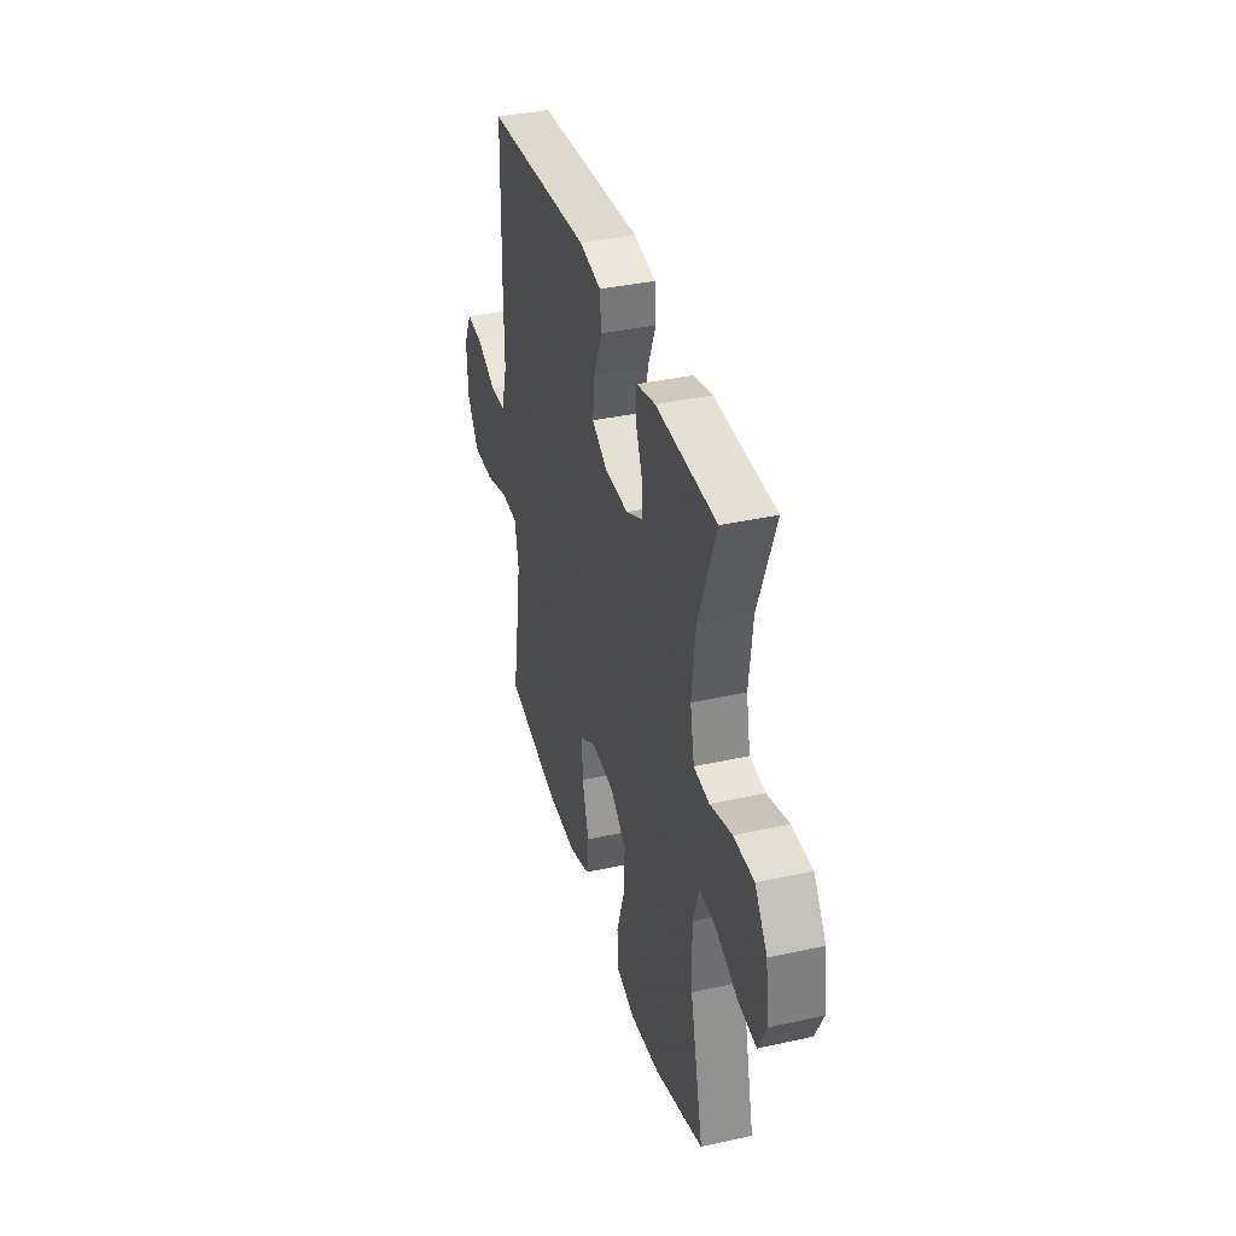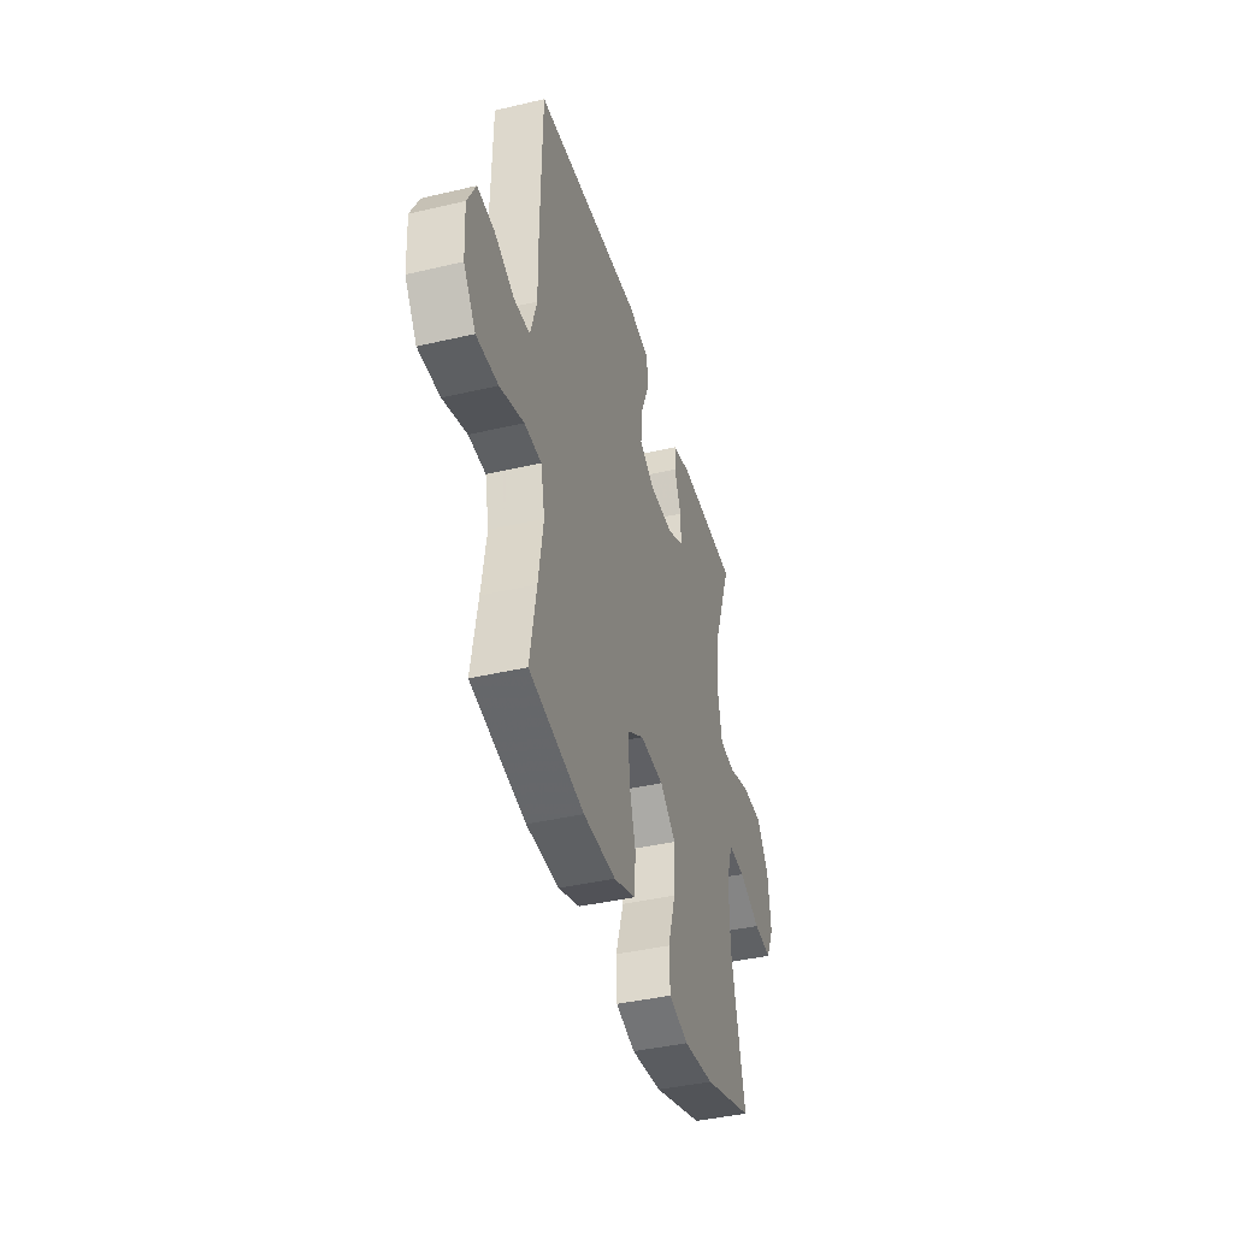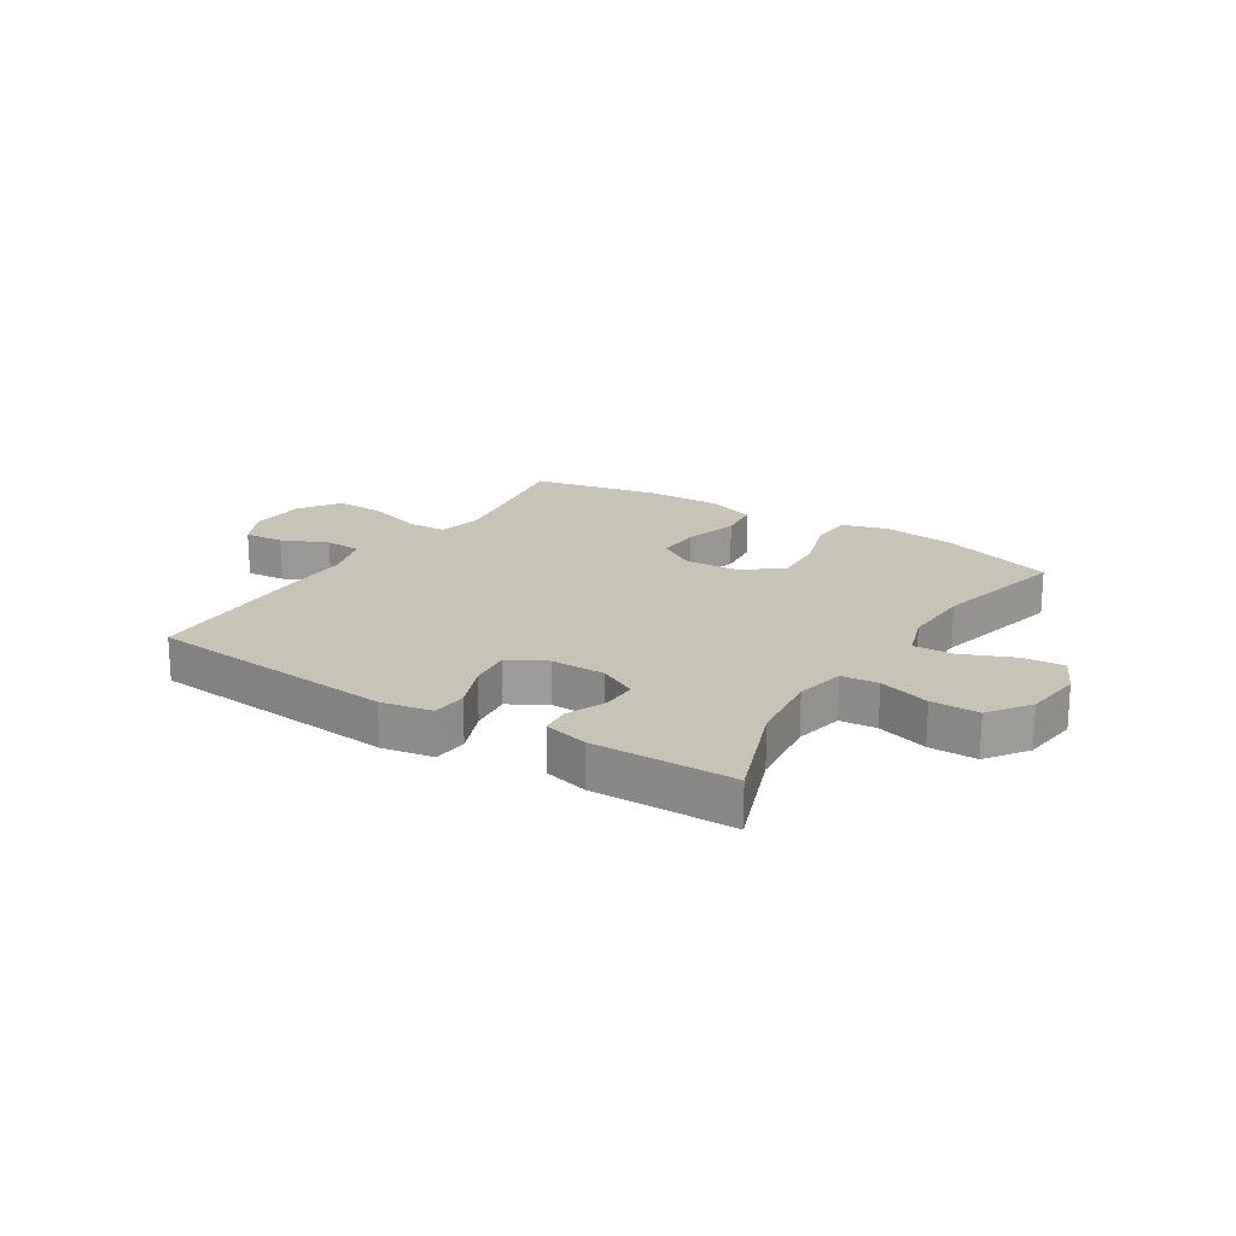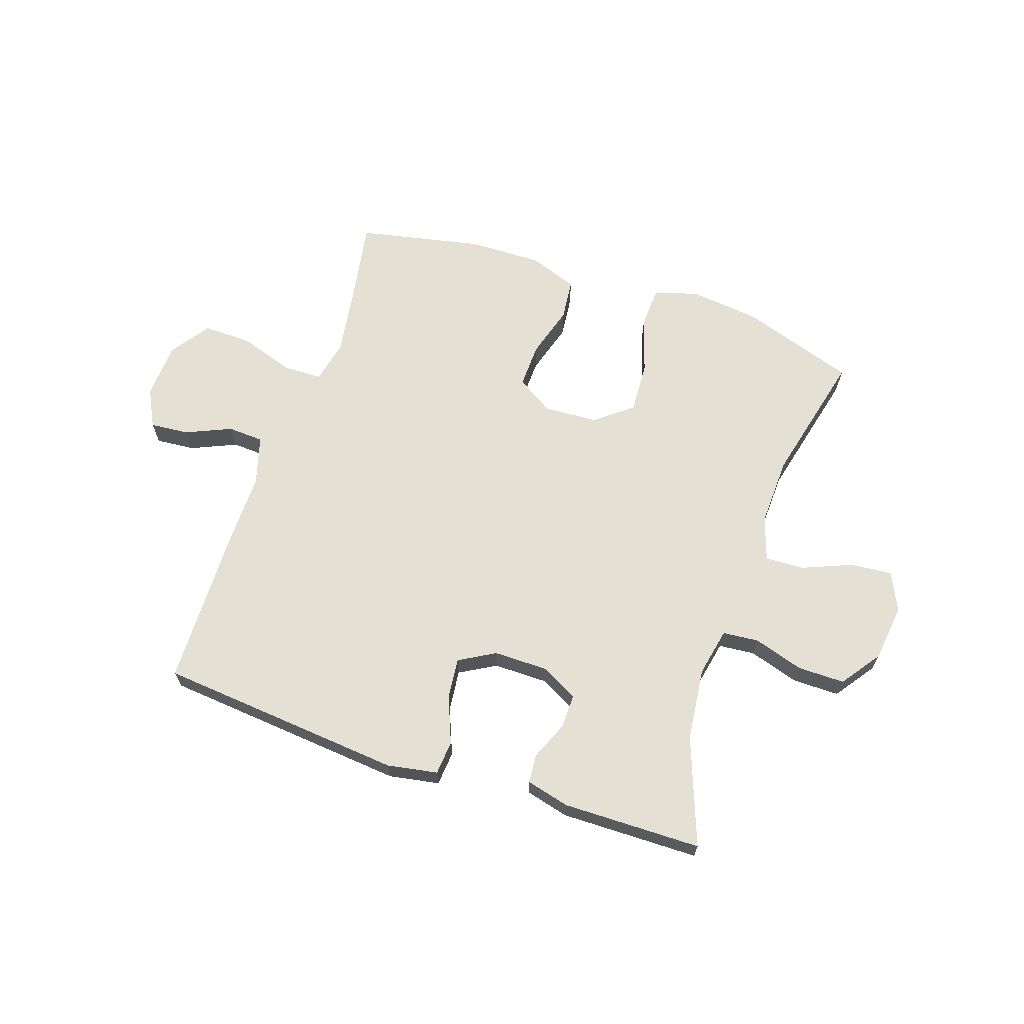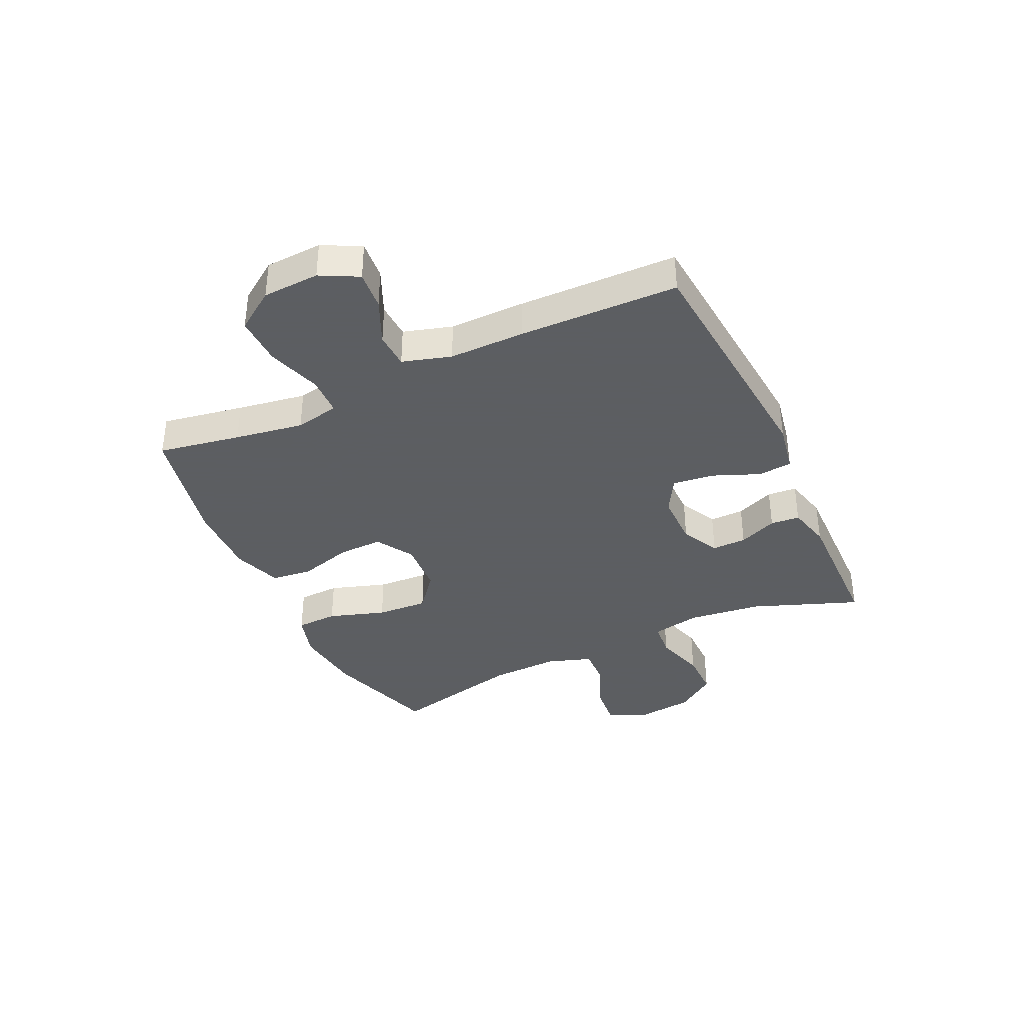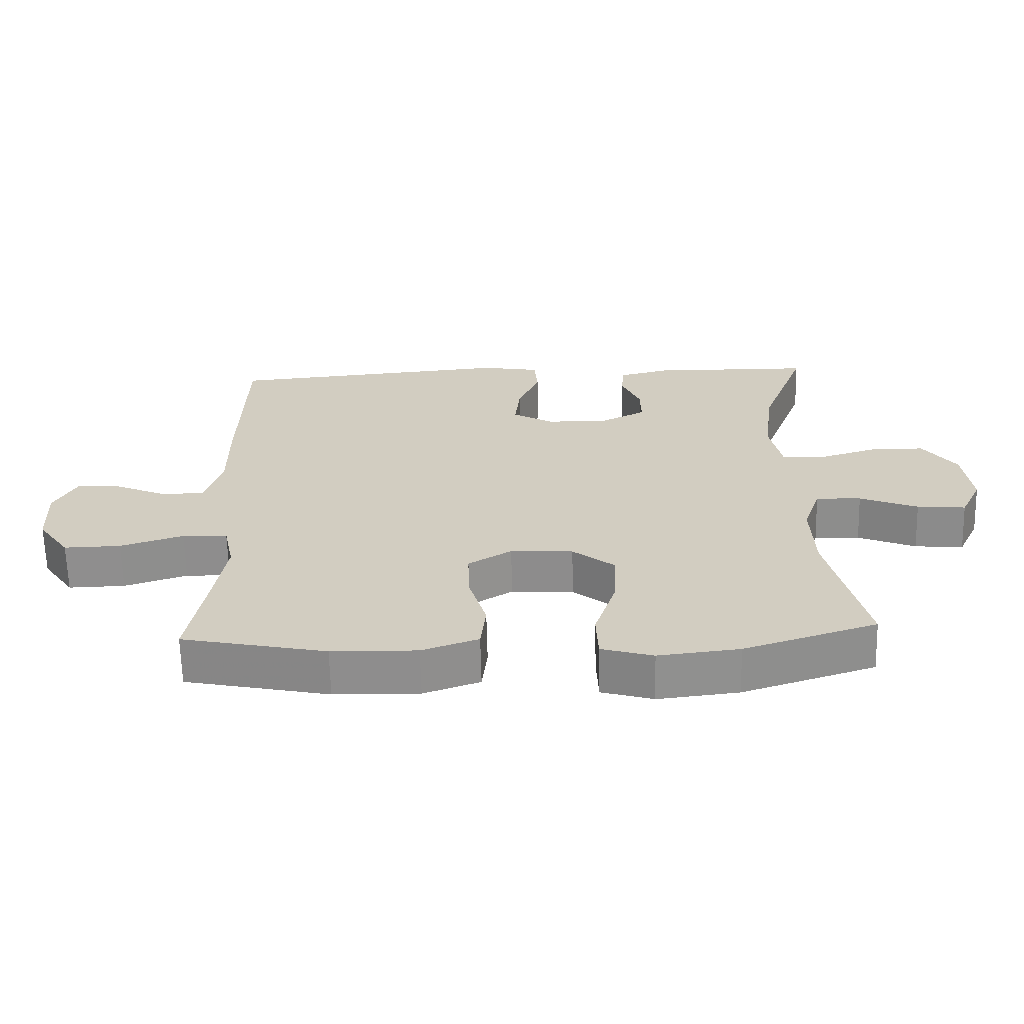
<metadata>
{"format":"obj","ext":"obj","renderer":"f3d","projection":"perspective","resolution":1024,"background":"white","views":[{"elev":37.5,"azim":74.2,"up":"+Z"},{"elev":-40.9,"azim":-74.0,"up":"+Z"},{"elev":19.7,"azim":32.4,"up":"+Y"},{"elev":66.1,"azim":18.8,"up":"+Y"},{"elev":-37.4,"azim":-65.0,"up":"+Y"},{"elev":-64.9,"azim":1.4,"up":"+Z"}]}
</metadata>
<code>
v -0.5 0.07 0.5
v -0.069 0.07 0.538
v 0.019 0.07 0.522
v 0.024 0.07 0.462
v -0.009 0.07 0.381
v -0.017 0.07 0.309
v 0.046 0.07 0.273
v 0.14 0.07 0.273
v 0.206 0.07 0.307
v 0.205 0.07 0.367
v 0.177 0.07 0.434
v 0.181 0.07 0.485
v 0.257 0.07 0.504
v 0.5 0.07 0.5
v 0.43 0.07 0.313
v 0.415 0.07 0.185
v 0.432 0.07 0.1
v 0.495 0.07 0.094
v 0.583 0.07 0.121
v 0.665 0.07 0.121
v 0.715 0.07 0.051
v 0.727 0.07 -0.049
v 0.695 0.07 -0.116
v 0.622 0.07 -0.109
v 0.535 0.07 -0.073
v 0.467 0.07 -0.07
v 0.441 0.07 -0.147
v 0.445 0.07 -0.268
v 0.5 0.07 -0.5
v 0.3 0.07 -0.565
v 0.178 0.07 -0.579
v 0.1 0.07 -0.556
v 0.097 0.07 -0.483
v 0.129 0.07 -0.384
v 0.134 0.07 -0.294
v 0.07 0.07 -0.243
v -0.024 0.07 -0.237
v -0.089 0.07 -0.277
v -0.087 0.07 -0.355
v -0.06 0.07 -0.447
v -0.068 0.07 -0.519
v -0.153 0.07 -0.549
v -0.282 0.07 -0.546
v -0.5 0.07 -0.5
v -0.475 0.07 -0.356
v -0.456 0.07 -0.236
v -0.472 0.07 -0.159
v -0.54 0.07 -0.157
v -0.635 0.07 -0.188
v -0.721 0.07 -0.19
v -0.769 0.07 -0.121
v -0.774 0.07 -0.022
v -0.74 0.07 0.044
v -0.672 0.07 0.038
v -0.593 0.07 0.003
v -0.53 0.07 0.006
v -0.505 0.07 0.091
v -0.506 0.07 0.223
v -0.5 0 0.5
v -0.069 0 0.538
v 0.019 0 0.522
v 0.024 0 0.462
v -0.009 0 0.381
v -0.017 0 0.309
v 0.046 0 0.273
v 0.14 0 0.273
v 0.206 0 0.307
v 0.205 0 0.367
v 0.177 0 0.434
v 0.181 0 0.485
v 0.257 0 0.504
v 0.5 0 0.5
v 0.43 0 0.313
v 0.415 0 0.185
v 0.432 0 0.1
v 0.495 0 0.094
v 0.583 0 0.121
v 0.665 0 0.121
v 0.715 0 0.051
v 0.727 0 -0.049
v 0.695 0 -0.116
v 0.622 0 -0.109
v 0.535 0 -0.073
v 0.467 0 -0.07
v 0.441 0 -0.147
v 0.445 0 -0.268
v 0.5 0 -0.5
v 0.3 0 -0.565
v 0.178 0 -0.579
v 0.1 0 -0.556
v 0.097 0 -0.483
v 0.129 0 -0.384
v 0.134 0 -0.294
v 0.07 0 -0.243
v -0.024 0 -0.237
v -0.089 0 -0.277
v -0.087 0 -0.355
v -0.06 0 -0.447
v -0.068 0 -0.519
v -0.153 0 -0.549
v -0.282 0 -0.546
v -0.5 0 -0.5
v -0.475 0 -0.356
v -0.456 0 -0.236
v -0.472 0 -0.159
v -0.54 0 -0.157
v -0.635 0 -0.188
v -0.721 0 -0.19
v -0.769 0 -0.121
v -0.774 0 -0.022
v -0.74 0 0.044
v -0.672 0 0.038
v -0.593 0 0.003
v -0.53 0 0.006
v -0.505 0 0.091
v -0.506 0 0.223
f 57 58 1 2
f 56 57 2 3
f 52 53 54 55
f 52 55 56
f 51 52 56
f 48 49 50 51
f 47 48 51 56
f 42 43 44 45
f 42 45 46
f 39 40 41 42
f 38 39 42 46
f 37 38 46 47
f 31 32 33 34
f 31 34 35
f 28 29 30 31
f 27 28 31 35
f 26 27 35 36
f 22 23 24 25
f 22 25 26
f 21 22 26
f 18 19 20 21
f 17 18 21 26
f 12 13 14 15
f 10 11 12 15
f 9 10 15 16
f 8 9 16 17
f 56 3 4 5
f 56 5 6
f 47 56 6 7
f 26 36 37 47
f 17 26 47
f 7 8 17 47
f 60 59 116 115
f 61 60 115 114
f 113 112 111 110
f 114 113 110
f 114 110 109
f 109 108 107 106
f 114 109 106 105
f 103 102 101 100
f 104 103 100
f 100 99 98 97
f 104 100 97 96
f 105 104 96 95
f 92 91 90 89
f 93 92 89
f 89 88 87 86
f 93 89 86 85
f 94 93 85 84
f 83 82 81 80
f 84 83 80
f 84 80 79
f 79 78 77 76
f 84 79 76 75
f 73 72 71 70
f 73 70 69 68
f 74 73 68 67
f 75 74 67 66
f 63 62 61 114
f 64 63 114
f 65 64 114 105
f 105 95 94 84
f 105 84 75
f 105 75 66 65
f 1 59 60 2
f 2 60 61 3
f 3 61 62 4
f 4 62 63 5
f 5 63 64 6
f 6 64 65 7
f 7 65 66 8
f 8 66 67 9
f 9 67 68 10
f 10 68 69 11
f 11 69 70 12
f 12 70 71 13
f 13 71 72 14
f 14 72 73 15
f 15 73 74 16
f 16 74 75 17
f 17 75 76 18
f 18 76 77 19
f 19 77 78 20
f 20 78 79 21
f 21 79 80 22
f 22 80 81 23
f 23 81 82 24
f 24 82 83 25
f 25 83 84 26
f 26 84 85 27
f 27 85 86 28
f 28 86 87 29
f 29 87 88 30
f 30 88 89 31
f 31 89 90 32
f 32 90 91 33
f 33 91 92 34
f 34 92 93 35
f 35 93 94 36
f 36 94 95 37
f 37 95 96 38
f 38 96 97 39
f 39 97 98 40
f 40 98 99 41
f 41 99 100 42
f 42 100 101 43
f 43 101 102 44
f 44 102 103 45
f 45 103 104 46
f 46 104 105 47
f 47 105 106 48
f 48 106 107 49
f 49 107 108 50
f 50 108 109 51
f 51 109 110 52
f 52 110 111 53
f 53 111 112 54
f 54 112 113 55
f 55 113 114 56
f 56 114 115 57
f 57 115 116 58
f 58 116 59 1

</code>
